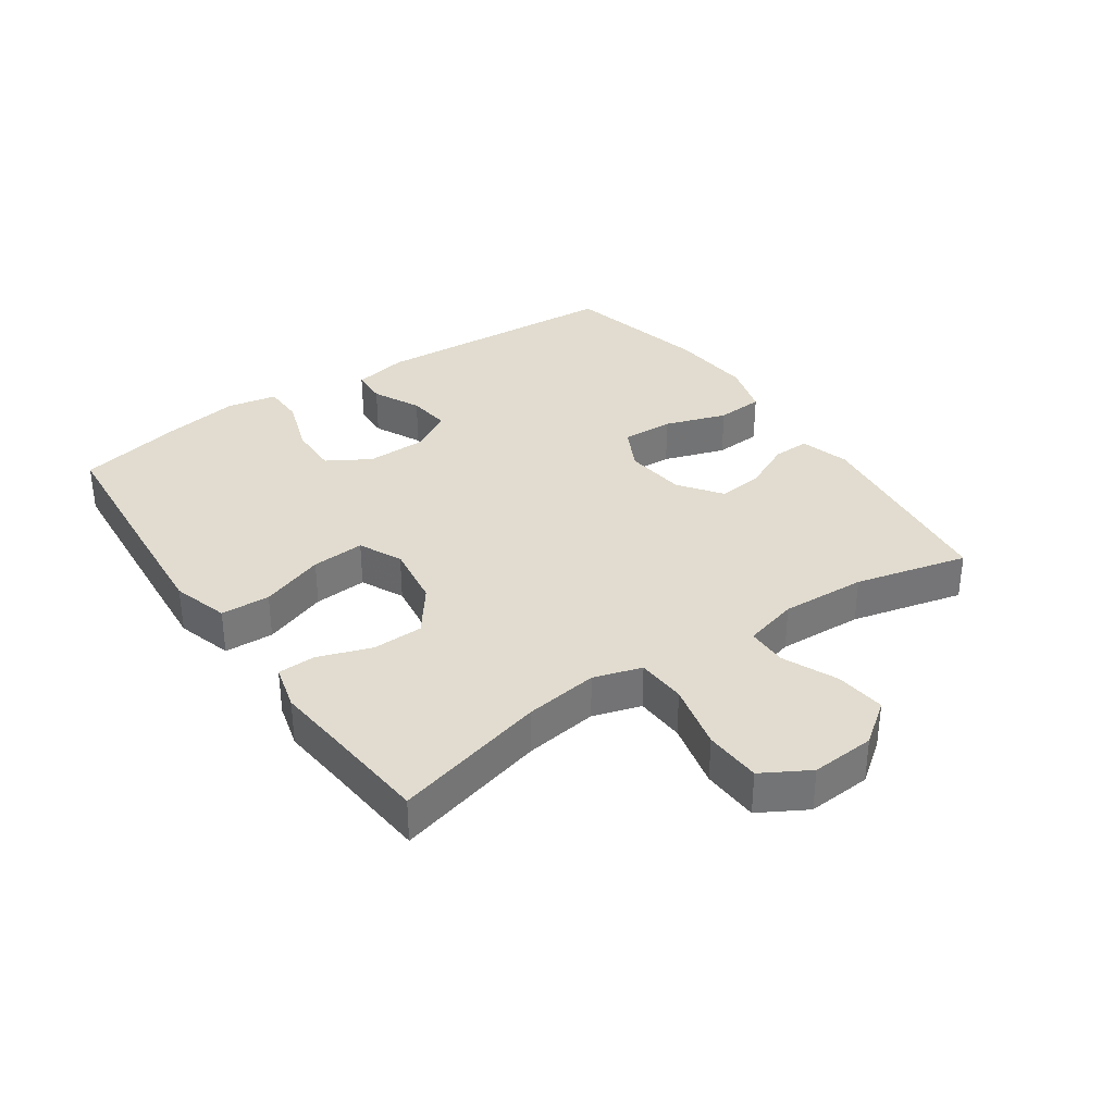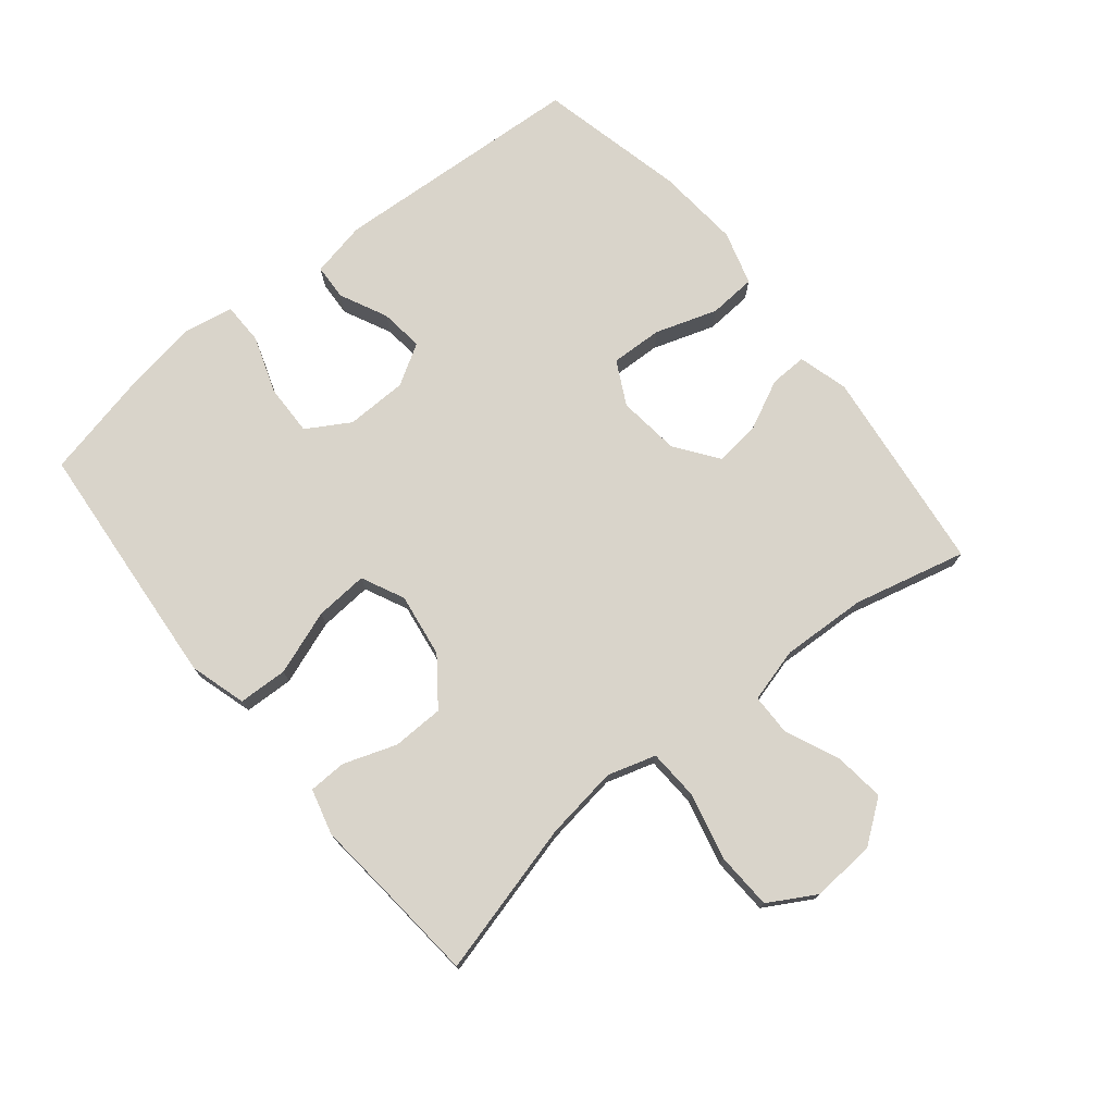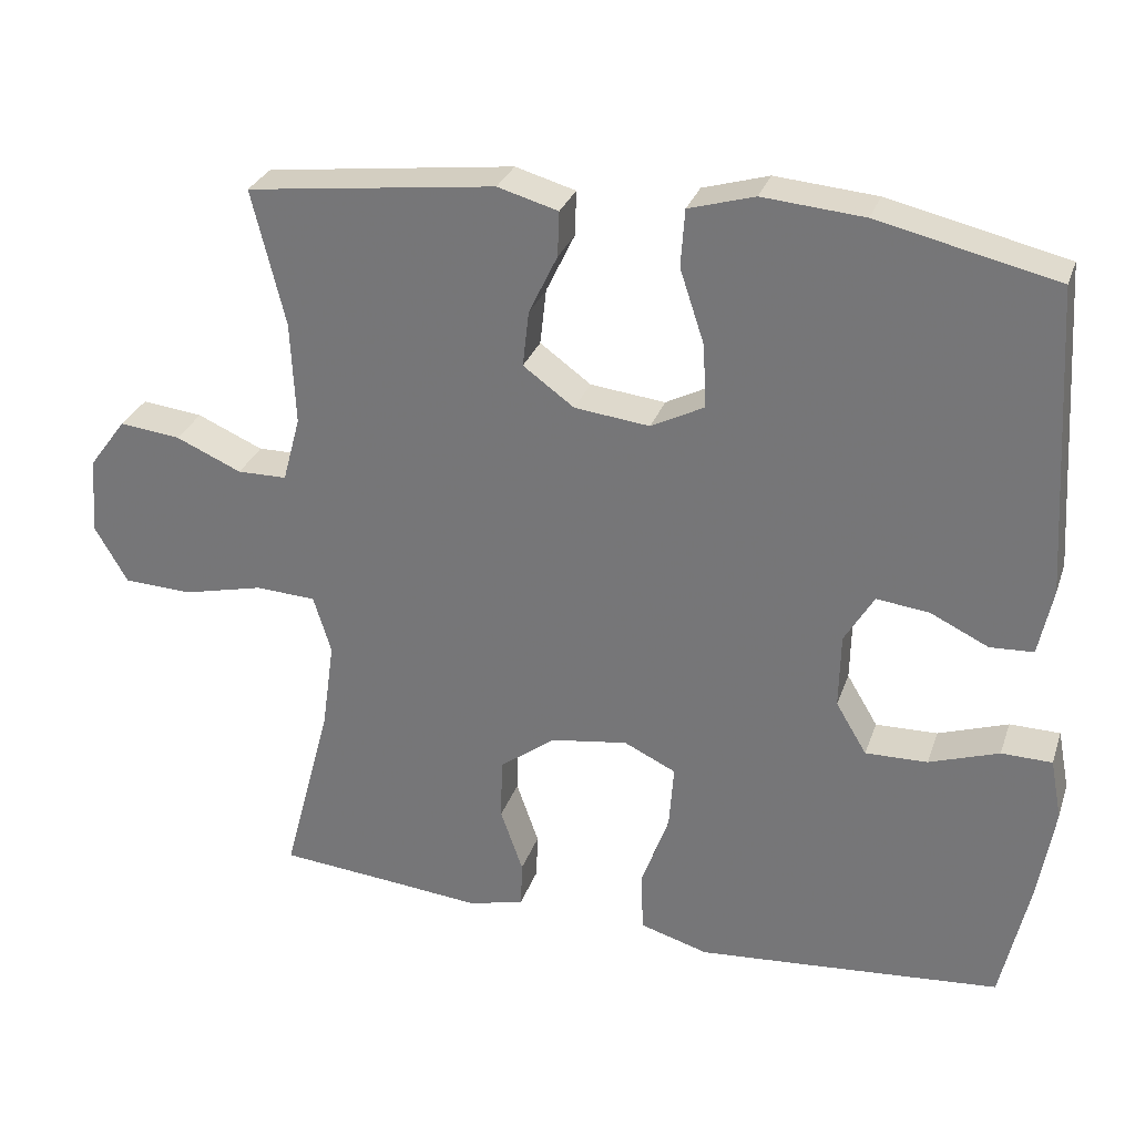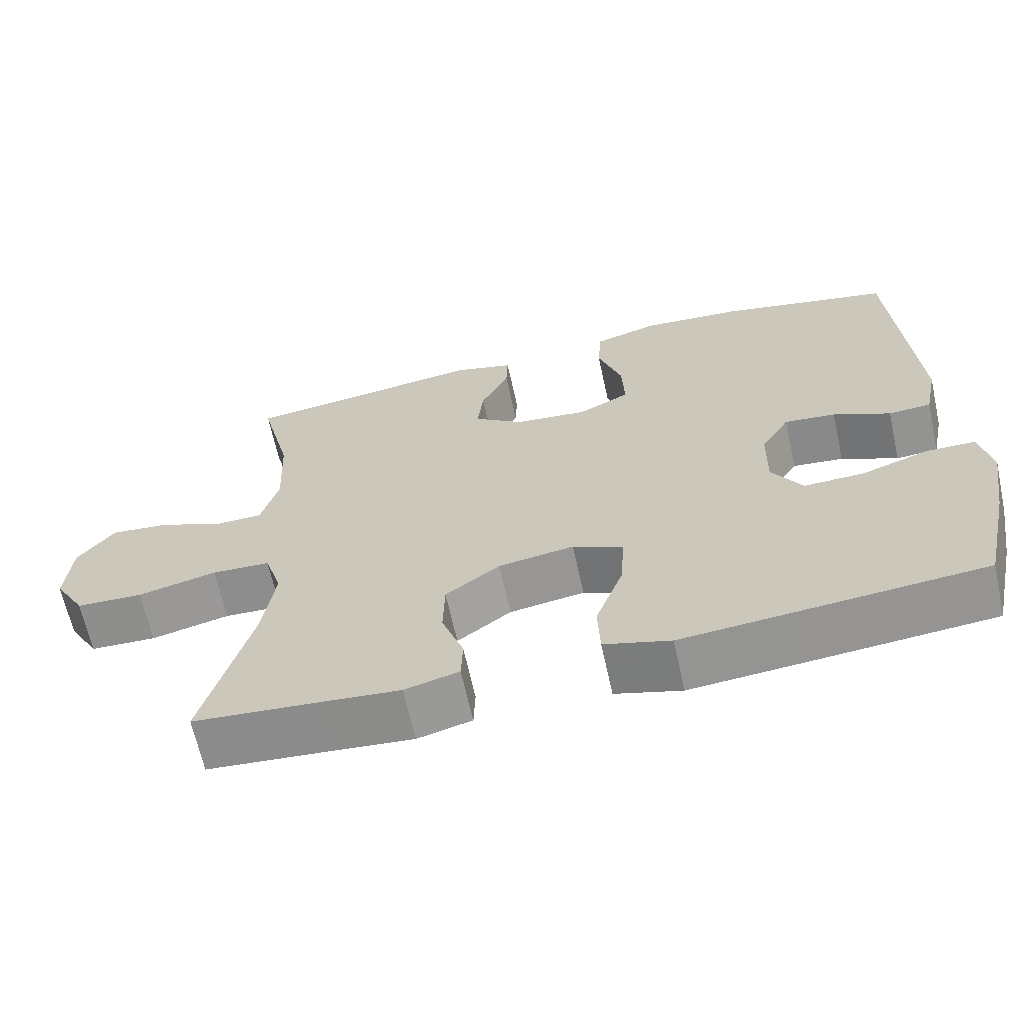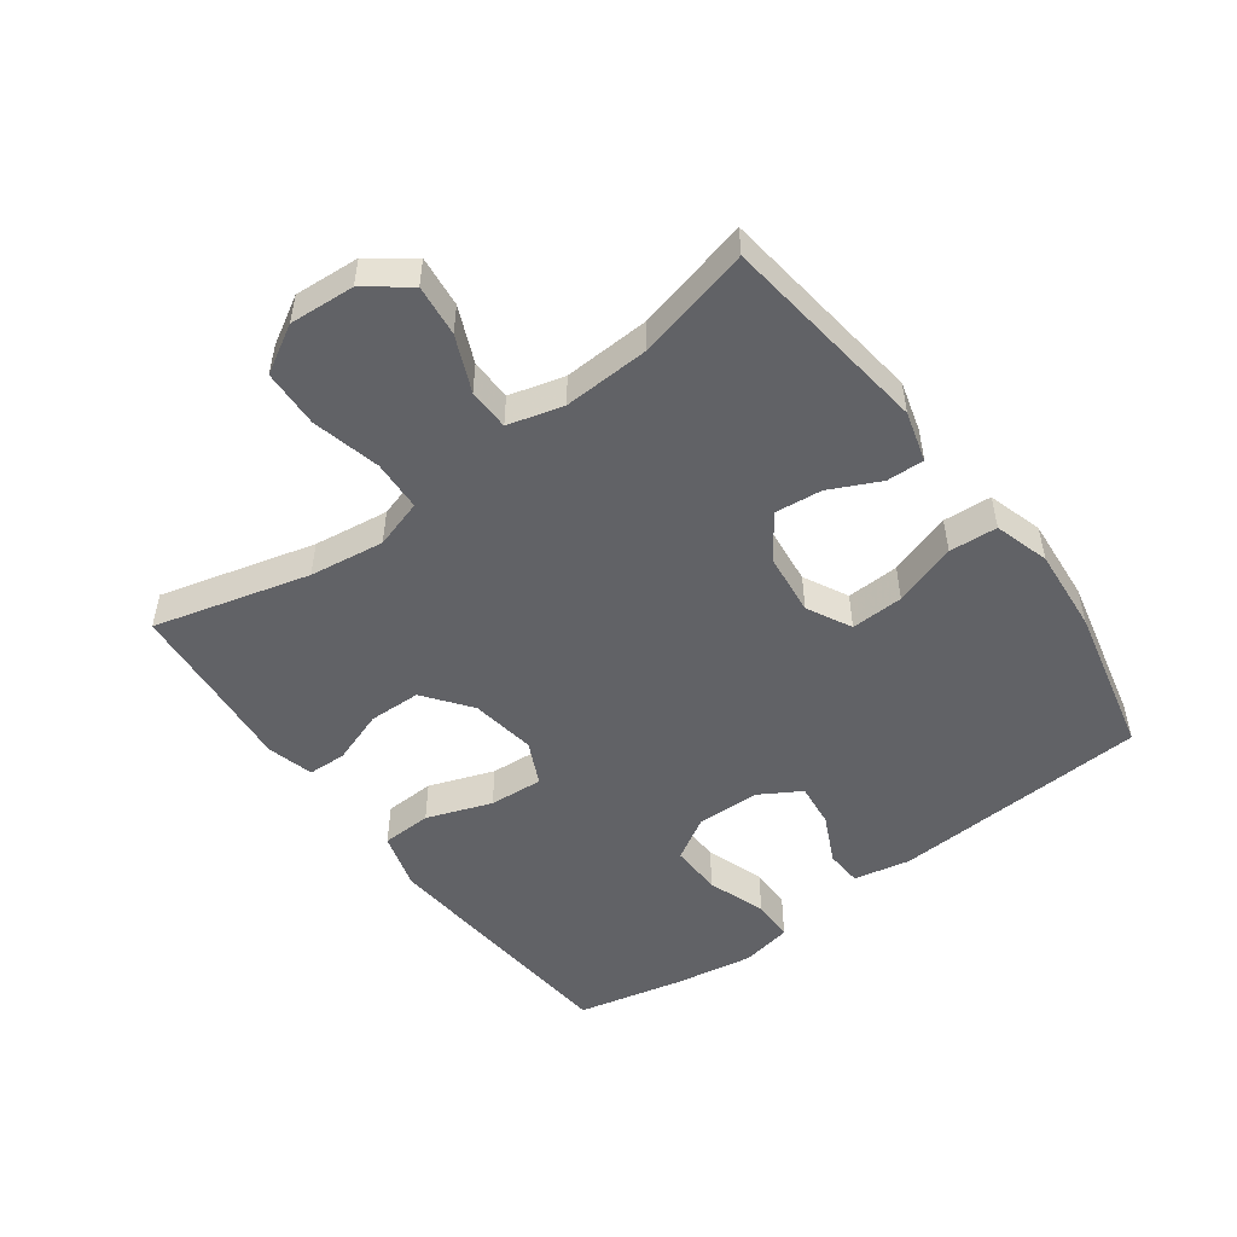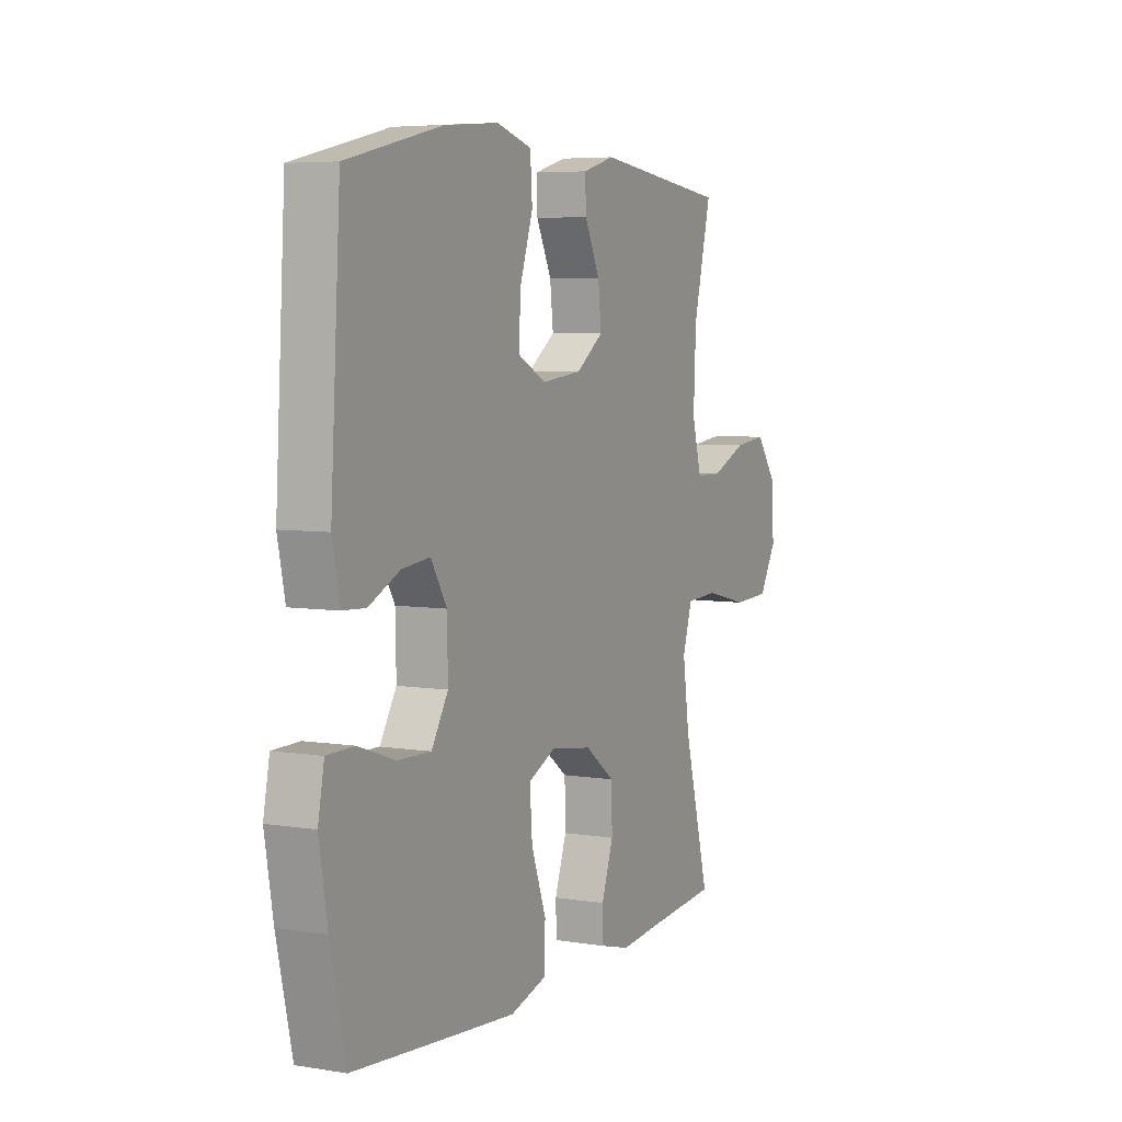
<metadata>
{"format":"obj","ext":"obj","renderer":"f3d","projection":"perspective","resolution":1024,"background":"white","views":[{"elev":34.3,"azim":-124.6,"up":"+Y"},{"elev":74.8,"azim":-129.1,"up":"+Y"},{"elev":29.4,"azim":17.2,"up":"+Z"},{"elev":-65.7,"azim":12.4,"up":"+Z"},{"elev":-50.7,"azim":-53.5,"up":"+Y"},{"elev":5.7,"azim":116.5,"up":"+Z"}]}
</metadata>
<code>
v -0.5 0.07 0.5
v -0.178 0.07 0.54
v -0.1 0.07 0.518
v -0.102 0.07 0.46
v -0.139 0.07 0.383
v -0.147 0.07 0.311
v -0.081 0.07 0.263
v 0.016 0.07 0.252
v 0.084 0.07 0.287
v 0.081 0.07 0.368
v 0.049 0.07 0.465
v 0.054 0.07 0.539
v 0.139 0.07 0.564
v 0.27 0.07 0.553
v 0.5 0.07 0.5
v 0.524 0.07 0.104
v 0.506 0.07 0.017
v 0.45 0.07 0.014
v 0.375 0.07 0.05
v 0.307 0.07 0.058
v 0.269 0.07 -0.006
v 0.267 0.07 -0.102
v 0.307 0.07 -0.169
v 0.387 0.07 -0.167
v 0.477 0.07 -0.136
v 0.542 0.07 -0.137
v 0.557 0.07 -0.215
v 0.537 0.07 -0.335
v 0.5 0.07 -0.5
v 0.241 0.07 -0.522
v 0.106 0.07 -0.533
v 0.018 0.07 -0.507
v 0.015 0.07 -0.43
v 0.051 0.07 -0.33
v 0.057 0.07 -0.247
v -0.01 0.07 -0.215
v -0.11 0.07 -0.23
v -0.182 0.07 -0.284
v -0.184 0.07 -0.364
v -0.155 0.07 -0.447
v -0.157 0.07 -0.506
v -0.229 0.07 -0.525
v -0.343 0.07 -0.514
v -0.5 0.07 -0.5
v -0.437 0.07 -0.261
v -0.421 0.07 -0.146
v -0.444 0.07 -0.071
v -0.522 0.07 -0.067
v -0.627 0.07 -0.092
v -0.716 0.07 -0.088
v -0.758 0.07 -0.015
v -0.751 0.07 0.085
v -0.702 0.07 0.151
v -0.623 0.07 0.142
v -0.538 0.07 0.105
v -0.474 0.07 0.106
v -0.451 0.07 0.191
v -0.457 0.07 0.324
v -0.5 0 0.5
v -0.178 0 0.54
v -0.1 0 0.518
v -0.102 0 0.46
v -0.139 0 0.383
v -0.147 0 0.311
v -0.081 0 0.263
v 0.016 0 0.252
v 0.084 0 0.287
v 0.081 0 0.368
v 0.049 0 0.465
v 0.054 0 0.539
v 0.139 0 0.564
v 0.27 0 0.553
v 0.5 0 0.5
v 0.524 0 0.104
v 0.506 0 0.017
v 0.45 0 0.014
v 0.375 0 0.05
v 0.307 0 0.058
v 0.269 0 -0.006
v 0.267 0 -0.102
v 0.307 0 -0.169
v 0.387 0 -0.167
v 0.477 0 -0.136
v 0.542 0 -0.137
v 0.557 0 -0.215
v 0.537 0 -0.335
v 0.5 0 -0.5
v 0.241 0 -0.522
v 0.106 0 -0.533
v 0.018 0 -0.507
v 0.015 0 -0.43
v 0.051 0 -0.33
v 0.057 0 -0.247
v -0.01 0 -0.215
v -0.11 0 -0.23
v -0.182 0 -0.284
v -0.184 0 -0.364
v -0.155 0 -0.447
v -0.157 0 -0.506
v -0.229 0 -0.525
v -0.343 0 -0.514
v -0.5 0 -0.5
v -0.437 0 -0.261
v -0.421 0 -0.146
v -0.444 0 -0.071
v -0.522 0 -0.067
v -0.627 0 -0.092
v -0.716 0 -0.088
v -0.758 0 -0.015
v -0.751 0 0.085
v -0.702 0 0.151
v -0.623 0 0.142
v -0.538 0 0.105
v -0.474 0 0.106
v -0.451 0 0.191
v -0.457 0 0.324
f 53 54 55
f 52 53 55
f 51 52 55
f 50 51 55
f 49 50 55
f 48 49 55
f 47 48 55 56
f 46 47 56 57
f 43 44 45
f 43 45 46
f 42 43 46
f 41 42 46
f 40 41 46
f 39 40 46
f 46 57 58
f 39 46 58
f 38 39 58
f 32 33 34
f 31 32 34
f 30 31 34
f 29 30 34
f 28 29 34
f 27 28 34
f 26 27 34
f 25 26 34
f 24 25 34
f 23 24 34 35
f 22 23 35 36
f 17 18 19
f 16 17 19
f 15 16 19
f 14 15 19
f 13 14 19
f 12 13 19
f 11 12 19
f 10 11 19
f 9 10 19 20
f 8 9 20 21
f 3 4 5
f 2 3 5
f 1 2 5
f 58 1 5
f 58 5 6
f 58 6 7
f 38 58 7
f 37 38 7
f 22 36 37
f 21 22 37
f 8 21 37
f 7 8 37
f 113 112 111
f 113 111 110
f 113 110 109
f 113 109 108
f 113 108 107
f 113 107 106
f 114 113 106 105
f 115 114 105 104
f 103 102 101
f 104 103 101
f 104 101 100
f 104 100 99
f 104 99 98
f 104 98 97
f 116 115 104
f 116 104 97
f 116 97 96
f 92 91 90
f 92 90 89
f 92 89 88
f 92 88 87
f 92 87 86
f 92 86 85
f 92 85 84
f 92 84 83
f 92 83 82
f 93 92 82 81
f 94 93 81 80
f 77 76 75
f 77 75 74
f 77 74 73
f 77 73 72
f 77 72 71
f 77 71 70
f 77 70 69
f 77 69 68
f 78 77 68 67
f 79 78 67 66
f 63 62 61
f 63 61 60
f 63 60 59
f 63 59 116
f 64 63 116
f 65 64 116
f 65 116 96
f 65 96 95
f 95 94 80
f 95 80 79
f 95 79 66
f 95 66 65
f 1 59 60 2
f 2 60 61 3
f 3 61 62 4
f 4 62 63 5
f 5 63 64 6
f 6 64 65 7
f 7 65 66 8
f 8 66 67 9
f 9 67 68 10
f 10 68 69 11
f 11 69 70 12
f 12 70 71 13
f 13 71 72 14
f 14 72 73 15
f 15 73 74 16
f 16 74 75 17
f 17 75 76 18
f 18 76 77 19
f 19 77 78 20
f 20 78 79 21
f 21 79 80 22
f 22 80 81 23
f 23 81 82 24
f 24 82 83 25
f 25 83 84 26
f 26 84 85 27
f 27 85 86 28
f 28 86 87 29
f 29 87 88 30
f 30 88 89 31
f 31 89 90 32
f 32 90 91 33
f 33 91 92 34
f 34 92 93 35
f 35 93 94 36
f 36 94 95 37
f 37 95 96 38
f 38 96 97 39
f 39 97 98 40
f 40 98 99 41
f 41 99 100 42
f 42 100 101 43
f 43 101 102 44
f 44 102 103 45
f 45 103 104 46
f 46 104 105 47
f 47 105 106 48
f 48 106 107 49
f 49 107 108 50
f 50 108 109 51
f 51 109 110 52
f 52 110 111 53
f 53 111 112 54
f 54 112 113 55
f 55 113 114 56
f 56 114 115 57
f 57 115 116 58
f 58 116 59 1

</code>
